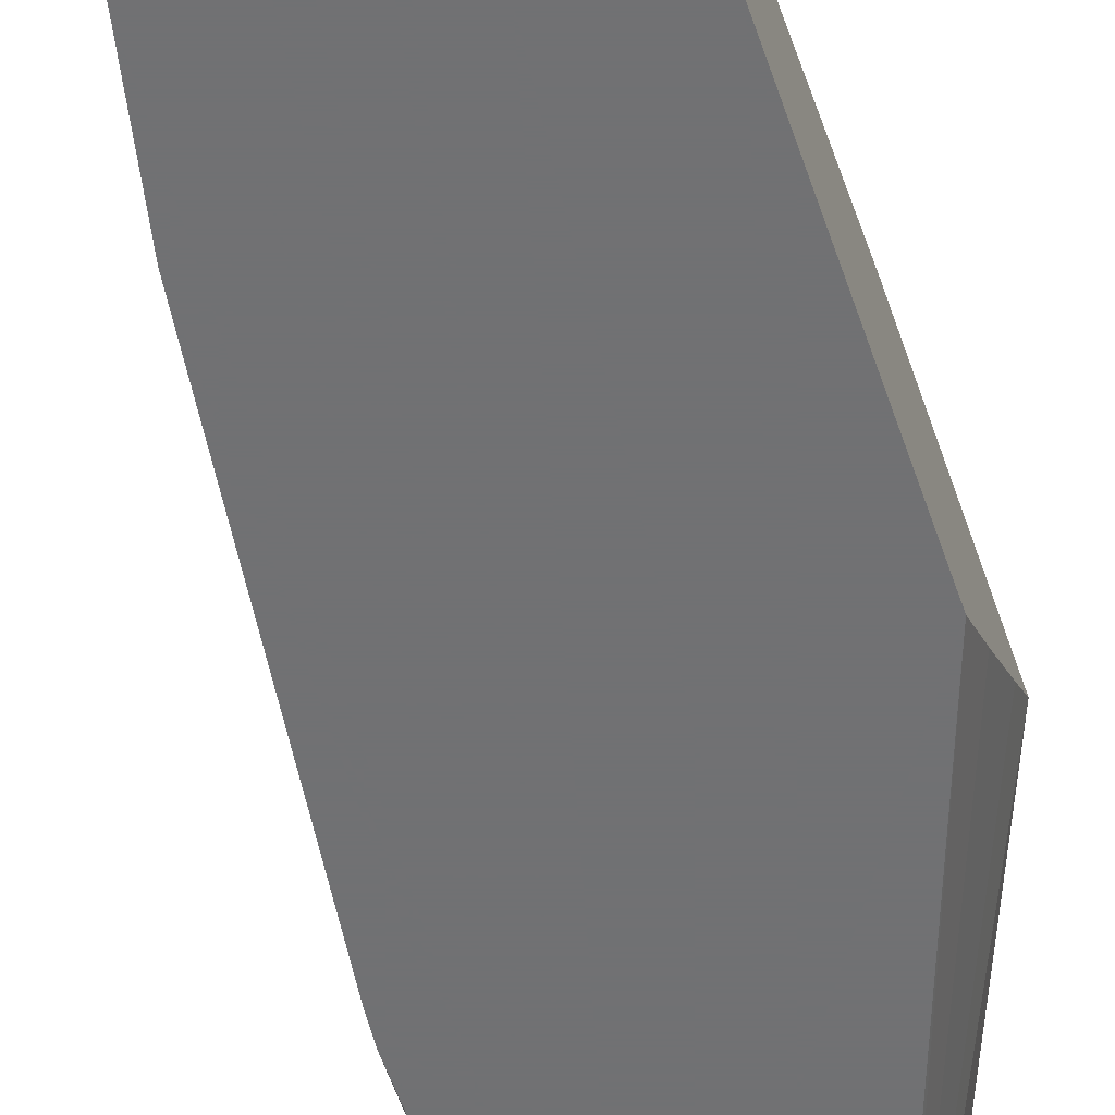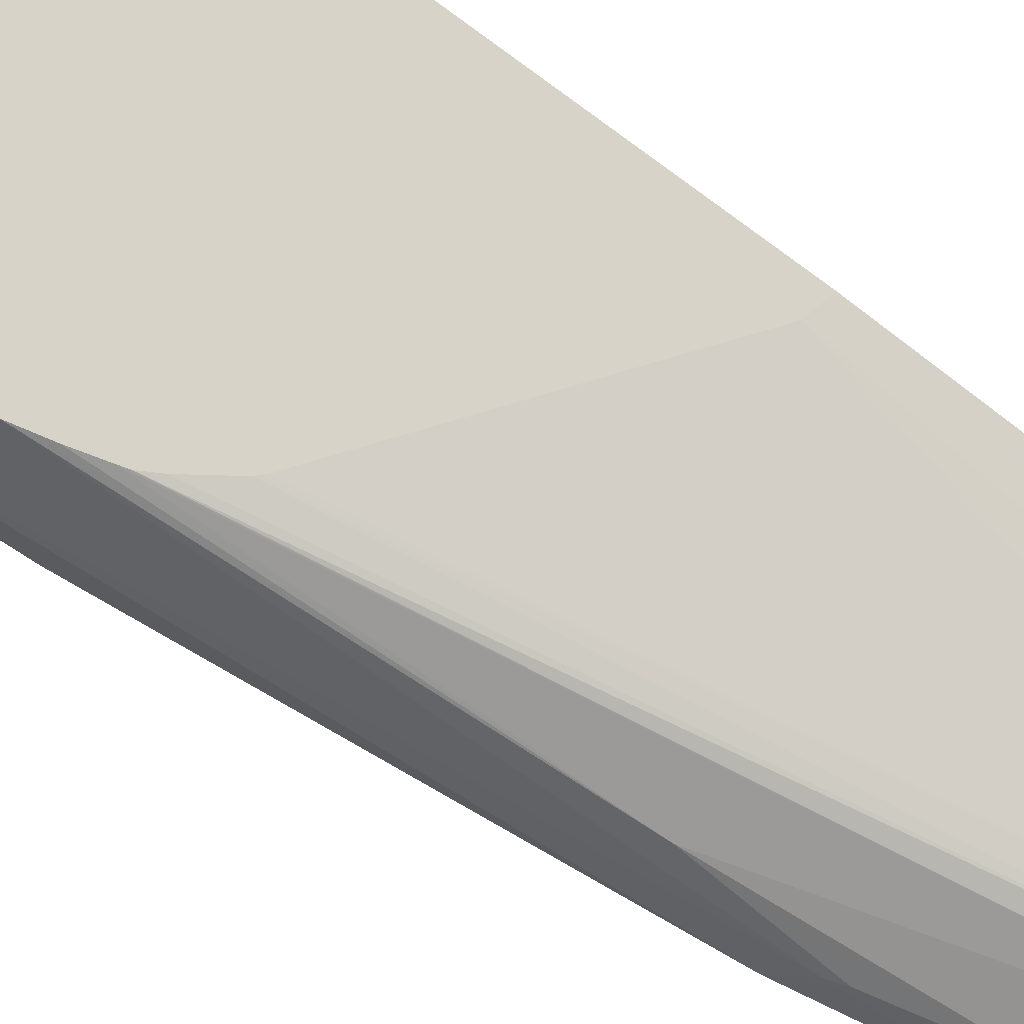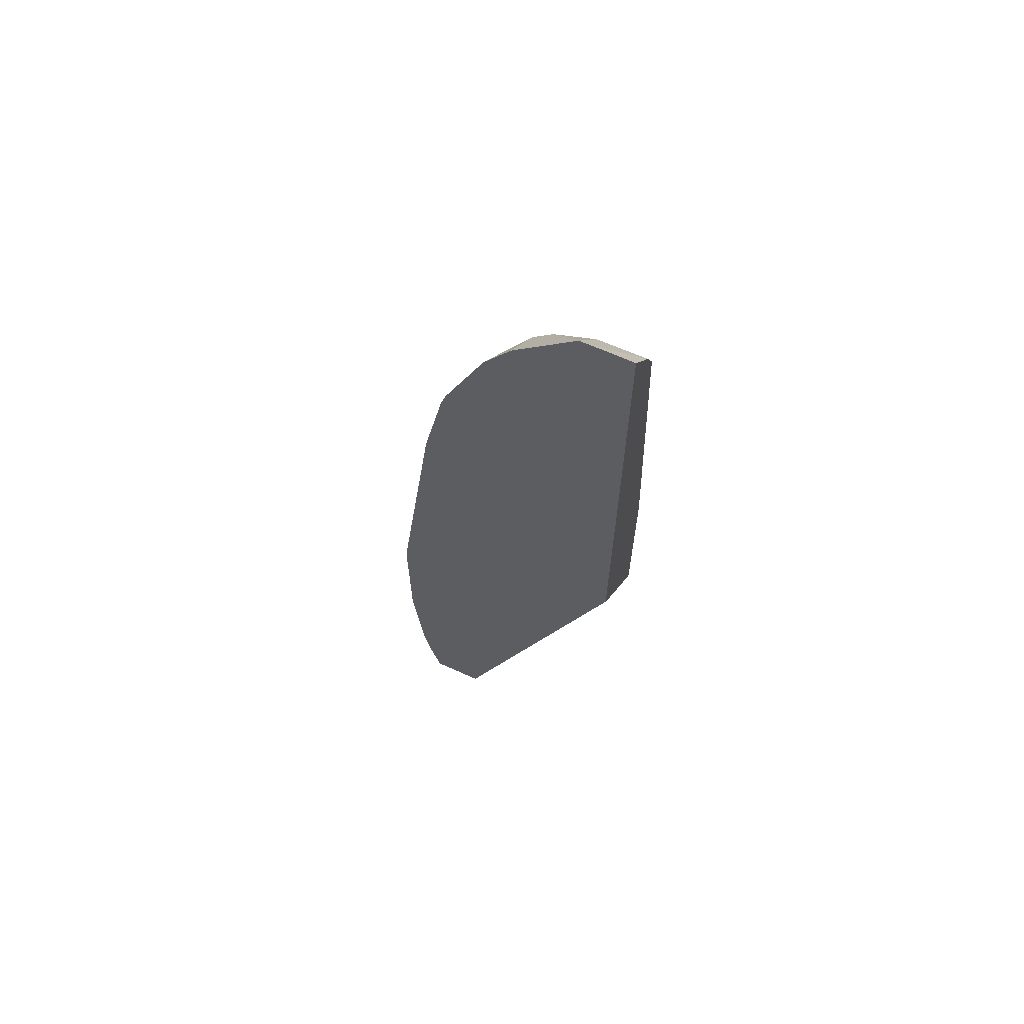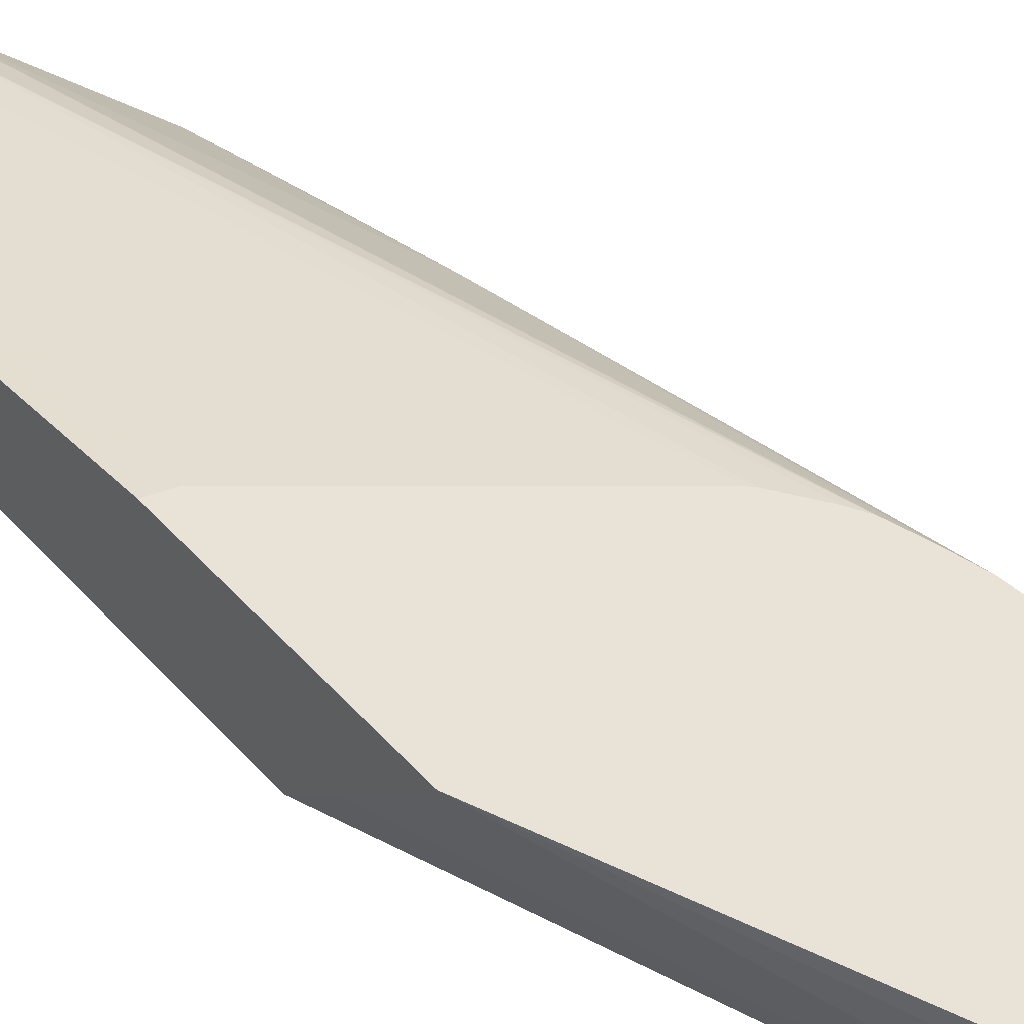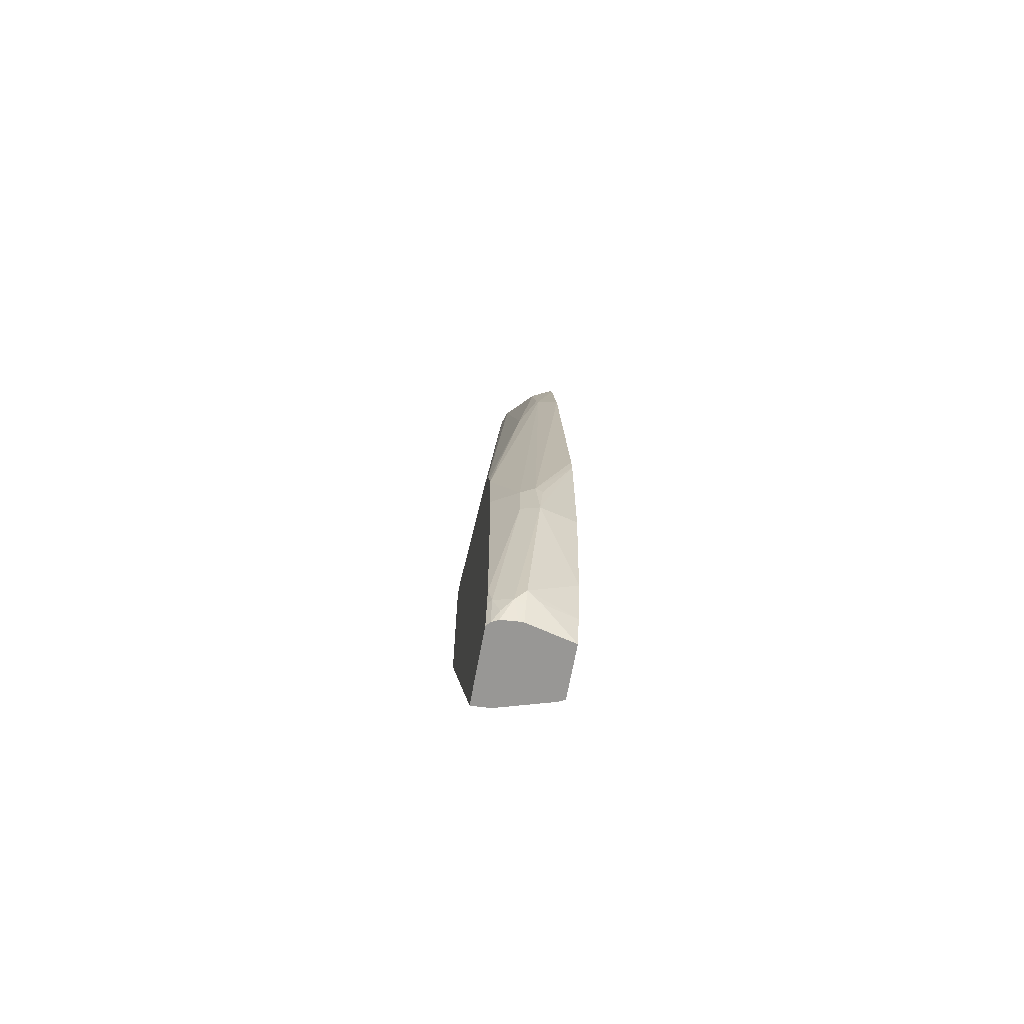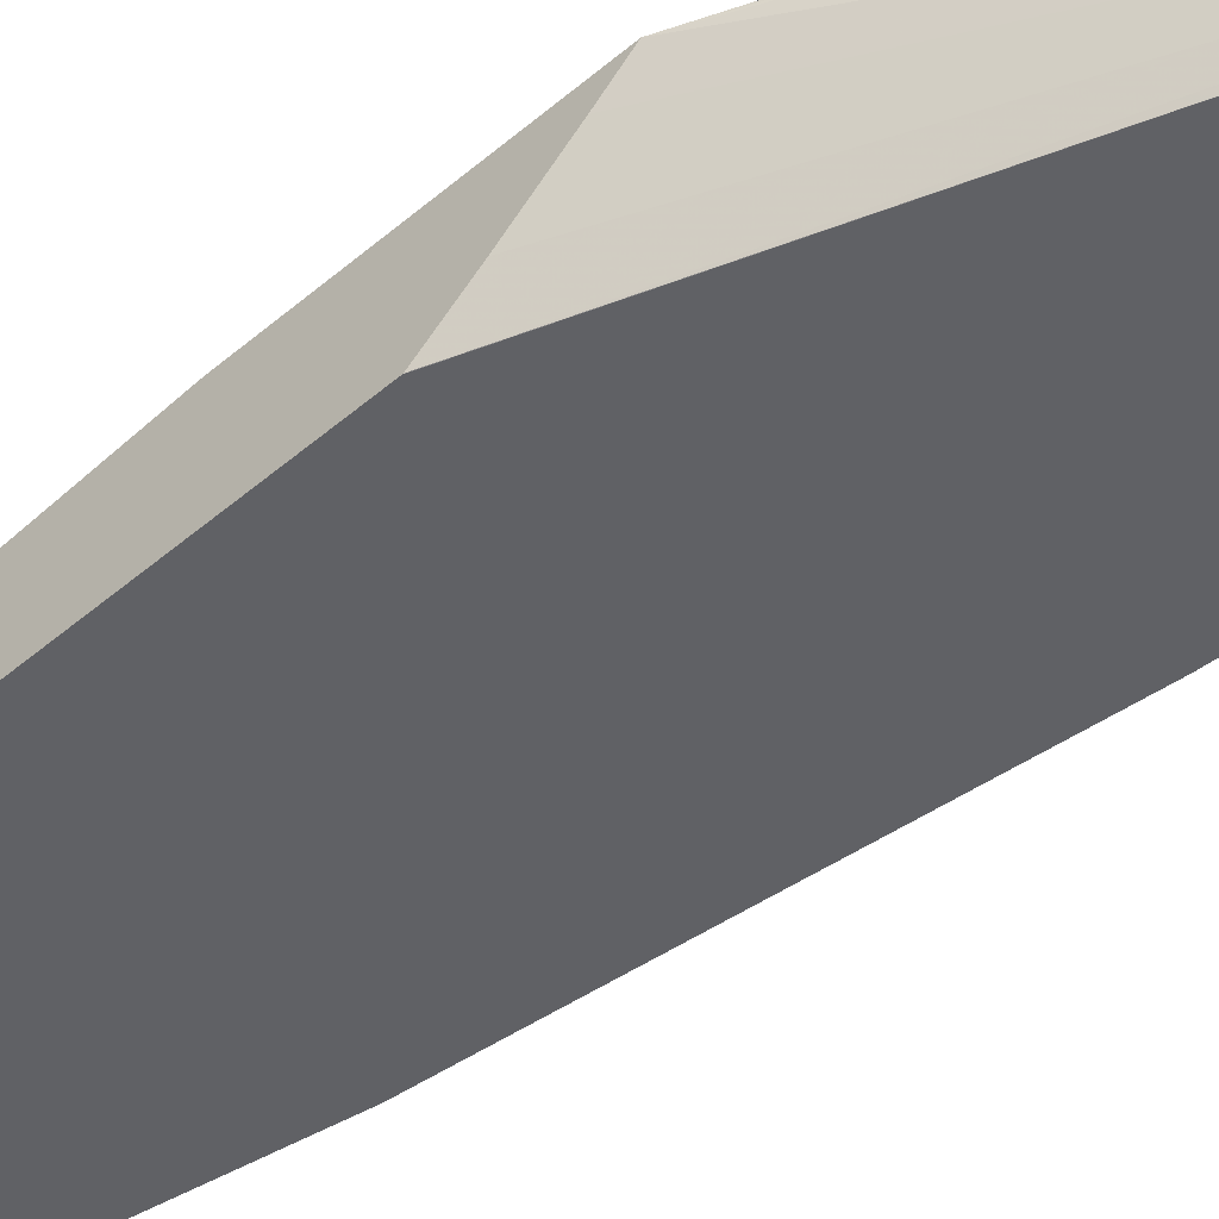
<metadata>
{"format":"obj","ext":"obj","renderer":"f3d","projection":"perspective","resolution":1024,"background":"white","views":[{"elev":-55.3,"azim":18.4,"up":"+Y"},{"elev":76.7,"azim":-52.8,"up":"+Y"},{"elev":65.5,"azim":24.6,"up":"+Z"},{"elev":41.5,"azim":143.8,"up":"+Y"},{"elev":-68.2,"azim":-100.4,"up":"+Z"},{"elev":-50.4,"azim":133.2,"up":"+Y"}]}
</metadata>
<code>
v -0.2648 0.03116 0.052
v -0.2561 0.04846 0.06236
v -0.2353 0.06922 -0.1038
v -0.244 0.05192 -0.1142
v -0.2492 0.04153 -0.1038
v -0.2409 -0.006187 -0.0561
v -0.2523 -0.006187 0.06236
v -0.2523 -0.006187 0.2077
v -0.263 0.02769 0.09696
v -0.263 0.03461 0.1039
v -0.2561 0.04846 0.1039
v -0.2335 0.07288 -0.08297
v -0.2315 0.07288 -0.1038
v -0.225 0.07288 -0.1347
v -0.2291 0.06901 -0.1347
v -0.2362 0.06229 -0.1245
v -0.2324 0.06229 -0.1347
v -0.2338 0.04626 -0.1347
v -0.2423 0.04153 -0.1177
v -0.2221 -0.006187 -0.1347
v -0.2423 0.02769 -0.1107
v -0.2307 -0.006187 -0.1038
v -0.2506 -0.006187 0.2285
v -0.2108 -0.006187 0.5399
v -0.2007 0.01385 0.5606
v -0.2261 0.07288 0.1983
v -0.2284 0.07288 0.1763
v -0.2335 0.07288 0.1246
v -0.1492 0.07288 -0.1347
v -0.2338 0.04153 -0.1347
v -0.1692 -0.006187 -0.1347
v -0.19 -0.006187 0.6437
v -0.18 0.006924 0.6576
v -0.18 0.01385 0.6437
v -0.1973 0.01558 0.571
v -0.1973 0.03633 0.488
v -0.22 0.07288 0.2221
v -0.0005794 0.07288 0.2275
v -0.1494 0.06229 -0.1347
v -0.1661 4.89e-06 -0.1347
v -0.0005794 -0.006125 0.3246
v -0.0005794 -0.006187 0.3252
v -0.1845 -0.006187 0.6621
v -0.1765 0.01558 0.6541
v -0.1431 -0.006187 0.7592
v -0.1142 0.03633 0.758
v -0.214 0.07288 0.2425
v -0.0005794 0.05414 0.2492
v -0.1508 0.05161 -0.1347
v -0.1506 0.05222 -0.1347
v -0.0005794 0.07288 0.4147
v -0.0005794 0.02048 0.2902
v -0.0005794 -0.006187 0.8638
v -0.1156 -0.006187 0.8008
v -0.09479 -0.006187 0.8216
v -0.05326 -0.006187 0.8631
v -0.09347 0.03633 0.7787
v -0.1038 0.04153 0.7476
v -0.2119 0.07288 0.2492
v -0.01705 0.07288 0.4116
v -0.04154 0.04153 0.7891
v -0.0005794 0.04153 0.7891
v -0.0005794 0.02743 0.8167
v -0.04597 -0.006187 0.8638
v -0.05194 -0.005188 0.8618
v -0.05194 0.03633 0.7995
v -0.08308 0.04153 0.7683
v -0.1869 0.07288 0.2863
v -0.1937 0.07288 0.2768
v -0.2053 0.07288 0.2606
v -0.1832 0.07288 0.2899
v -0.0005794 0.04133 0.7894
v -0.0005794 0.03461 0.8029
v -0.04154 0.03461 0.8029
f 36 47 37
f 33 45 44
f 35 44 36
f 36 44 46
f 36 46 47
f 38 48 40
f 38 73 63
f 38 49 50
f 38 50 39
f 38 51 62
f 38 62 72
f 38 72 73
f 38 63 53
f 38 40 49
f 33 43 45
f 18 30 19
f 32 43 33
f 15 17 16
f 38 53 42
f 19 30 20
f 20 22 21
f 24 32 25
f 25 32 33
f 25 33 34
f 25 34 44
f 25 44 35
f 25 35 36
f 25 36 26
f 26 36 37
f 29 38 39
f 31 40 41
f 31 41 42
f 33 44 34
f 38 42 41
f 56 65 66
f 38 52 48
f 58 69 70
f 58 70 59
f 60 67 61
f 60 71 67
f 61 66 72
f 61 72 62
f 61 67 66
f 63 73 74
f 63 74 64
f 64 74 66
f 64 66 65
f 66 74 73
f 66 73 72
f 14 17 15
f 67 71 68
f 58 68 69
f 38 41 52
f 58 67 68
f 56 66 57
f 40 48 52
f 40 52 41
f 44 45 46
f 45 54 46
f 46 54 55
f 46 55 56
f 46 56 57
f 46 57 67
f 46 67 58
f 46 58 59
f 46 59 47
f 51 60 61
f 51 61 62
f 53 63 64
f 56 64 65
f 57 66 67
f 14 18 17
f 14 49 40
f 14 20 30
f 4 16 17
f 4 17 18
f 4 18 19
f 4 19 5
f 5 19 20
f 5 20 21
f 3 16 4
f 5 21 22
f 6 22 20
f 6 20 31
f 6 31 42
f 6 42 53
f 6 53 64
f 6 64 56
f 5 22 6
f 6 56 55
f 3 15 16
f 3 13 14
f 1 2 3
f 14 30 18
f 1 4 5
f 1 5 6
f 1 6 7
f 1 7 8
f 3 14 15
f 1 8 9
f 1 10 11
f 1 11 2
f 2 12 3
f 2 11 28
f 2 28 12
f 3 12 13
f 1 9 10
f 6 55 54
f 1 3 4
f 6 45 43
f 12 70 69
f 12 69 68
f 12 68 71
f 12 71 60
f 12 60 51
f 12 51 38
f 12 59 70
f 12 38 29
f 12 14 13
f 14 29 39
f 14 39 50
f 14 50 49
f 14 40 31
f 6 54 45
f 12 29 14
f 12 47 59
f 14 31 20
f 12 26 37
f 12 37 47
f 6 32 24
f 6 24 23
f 6 23 8
f 6 8 7
f 8 23 10
f 8 10 9
f 6 43 32
f 10 24 25
f 10 25 11
f 11 25 26
f 11 26 27
f 11 27 28
f 12 28 27
f 10 23 24
f 12 27 26

</code>
